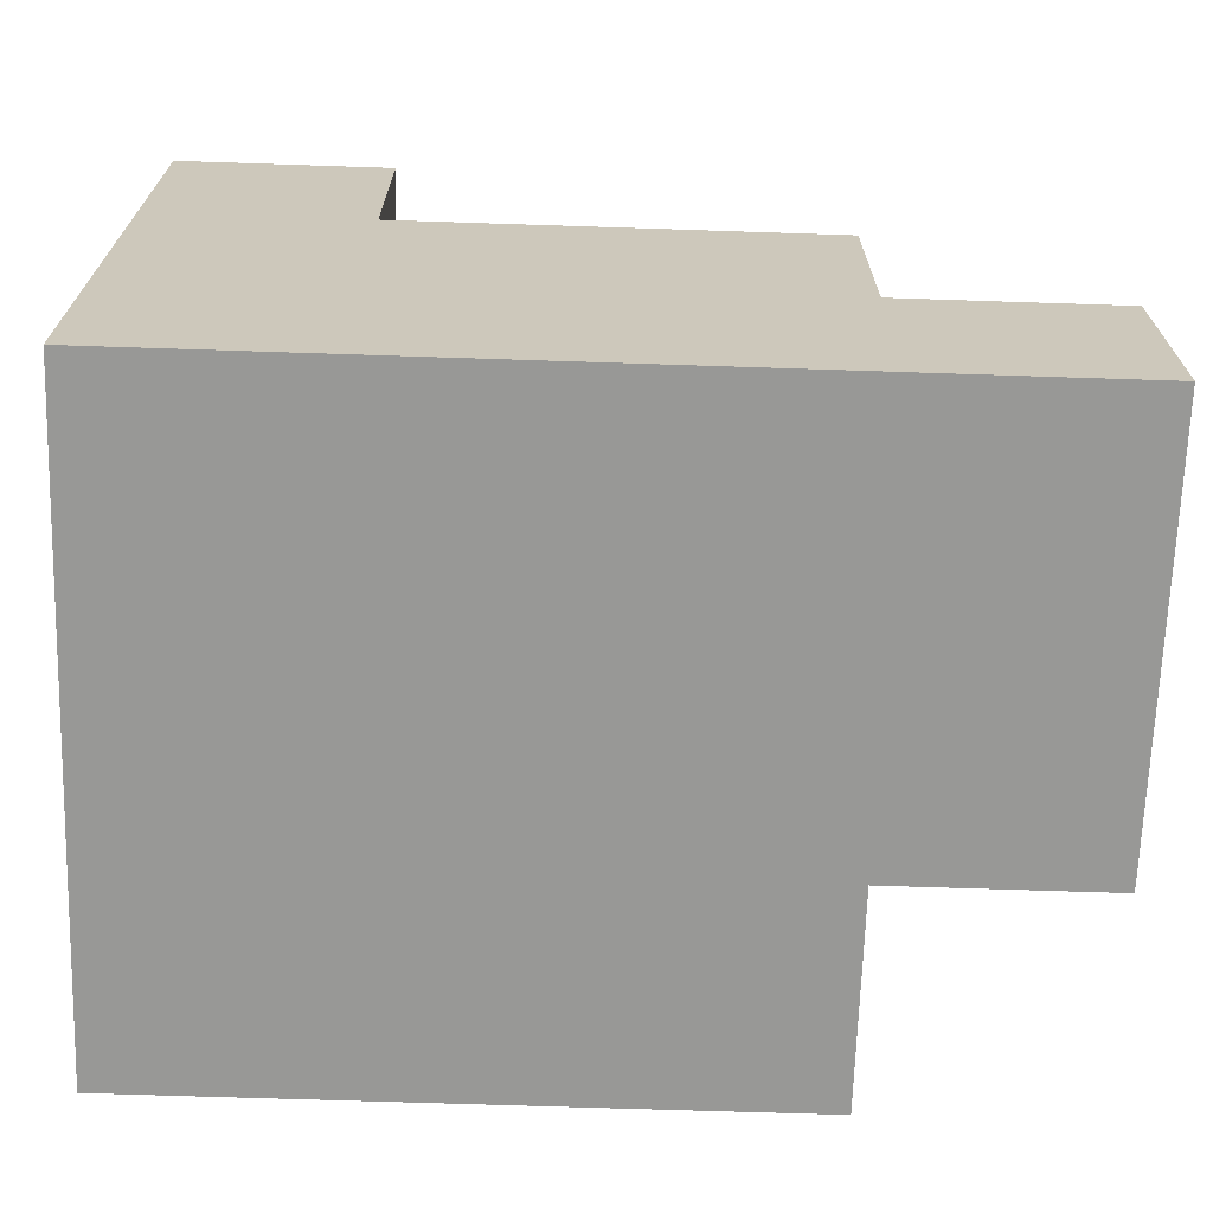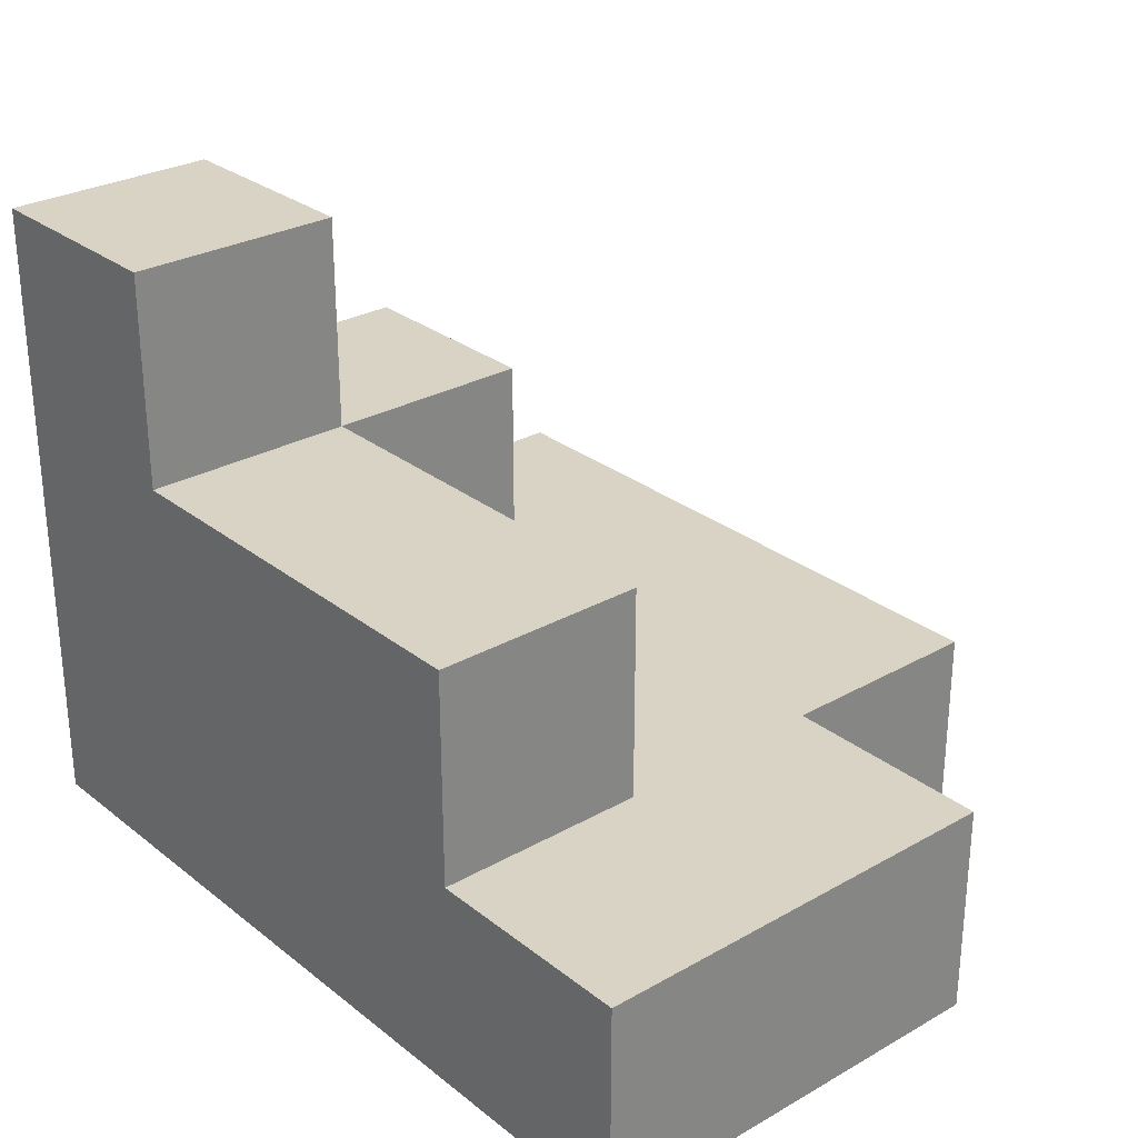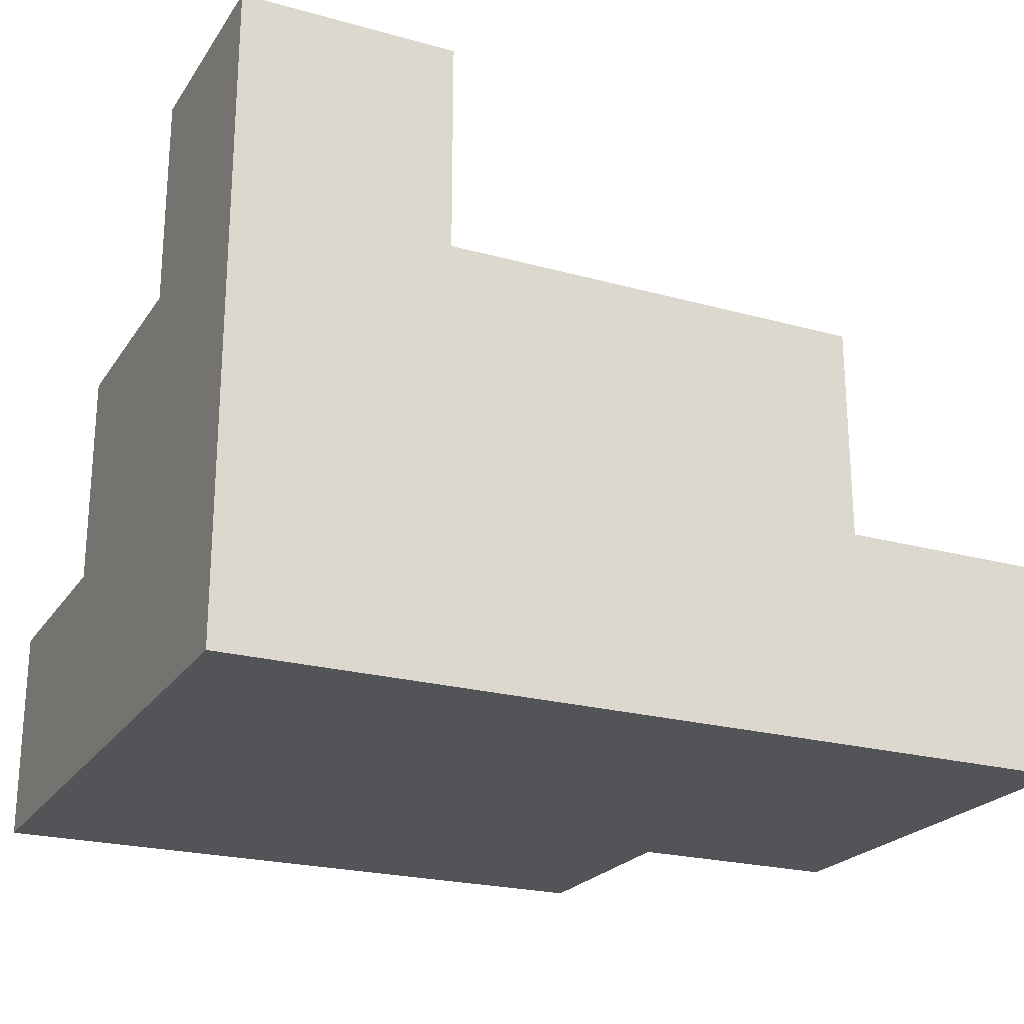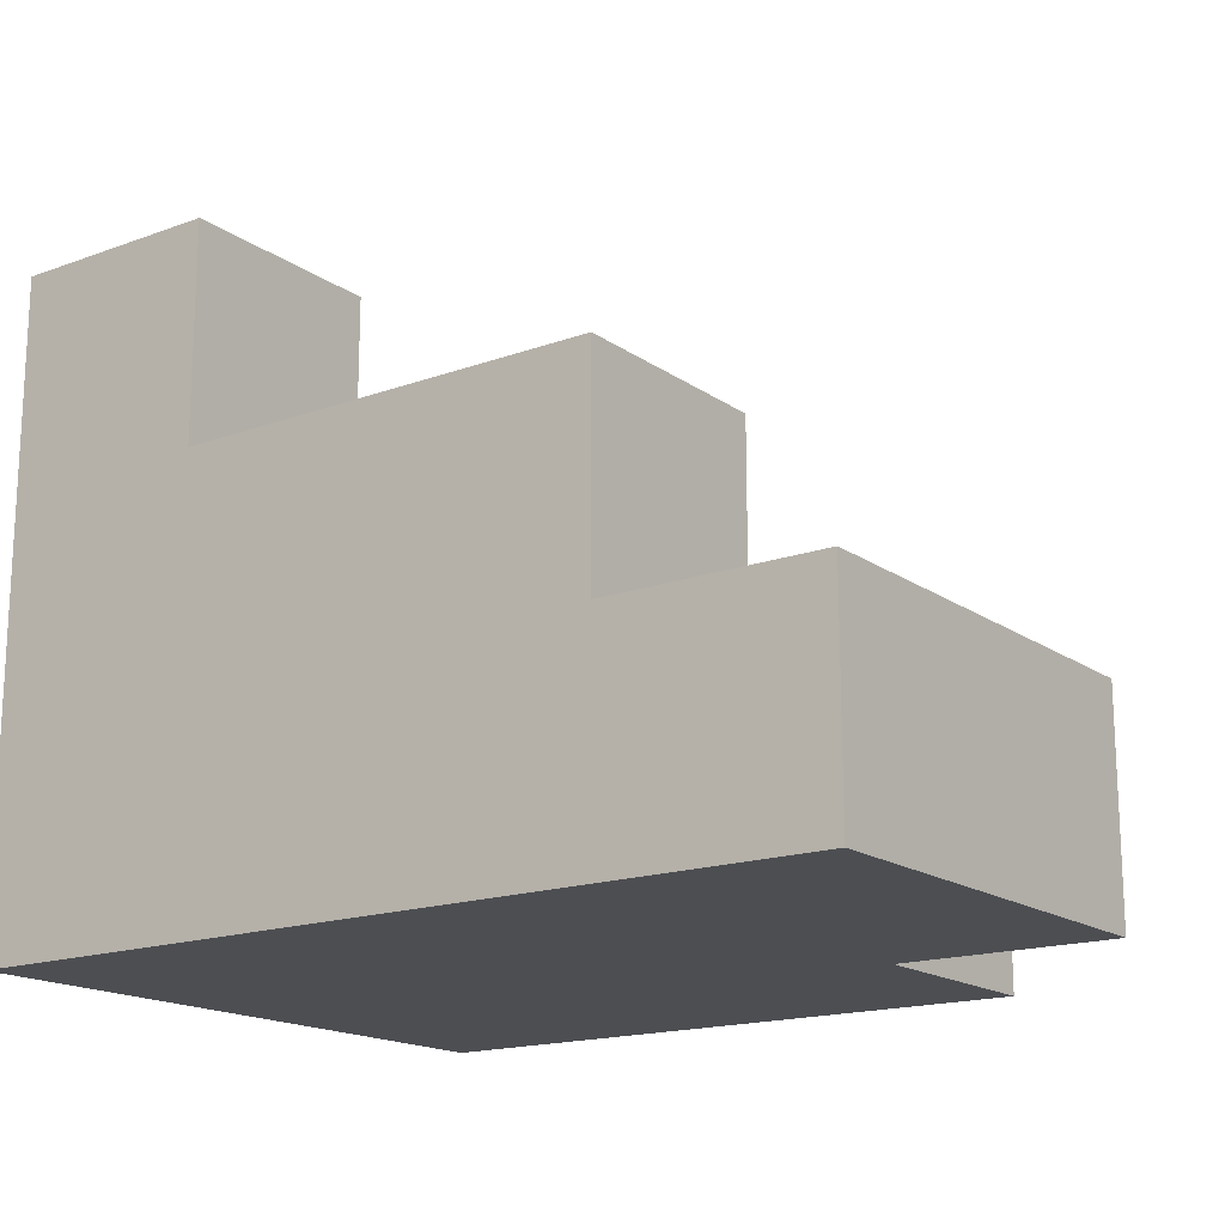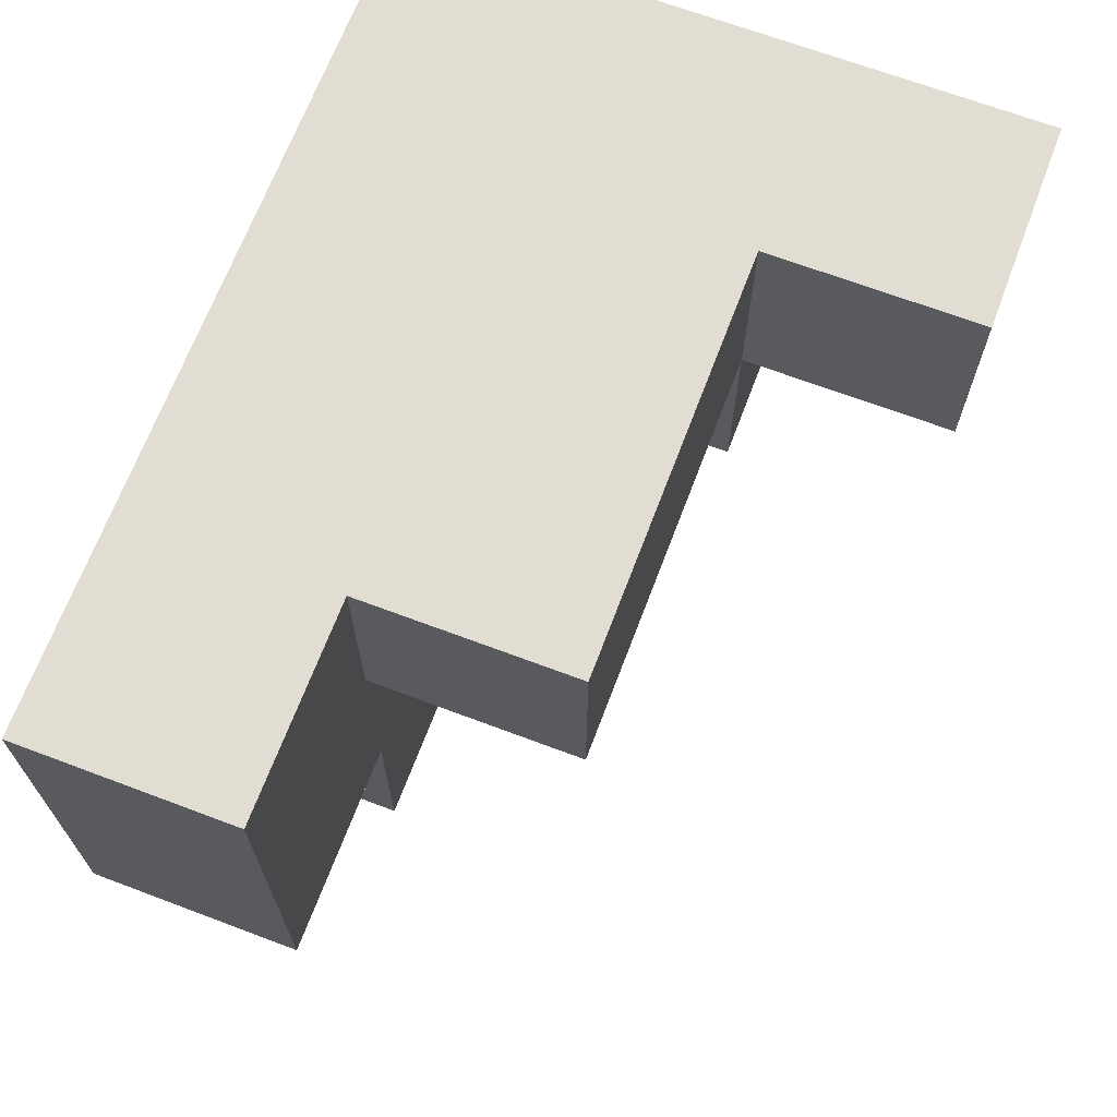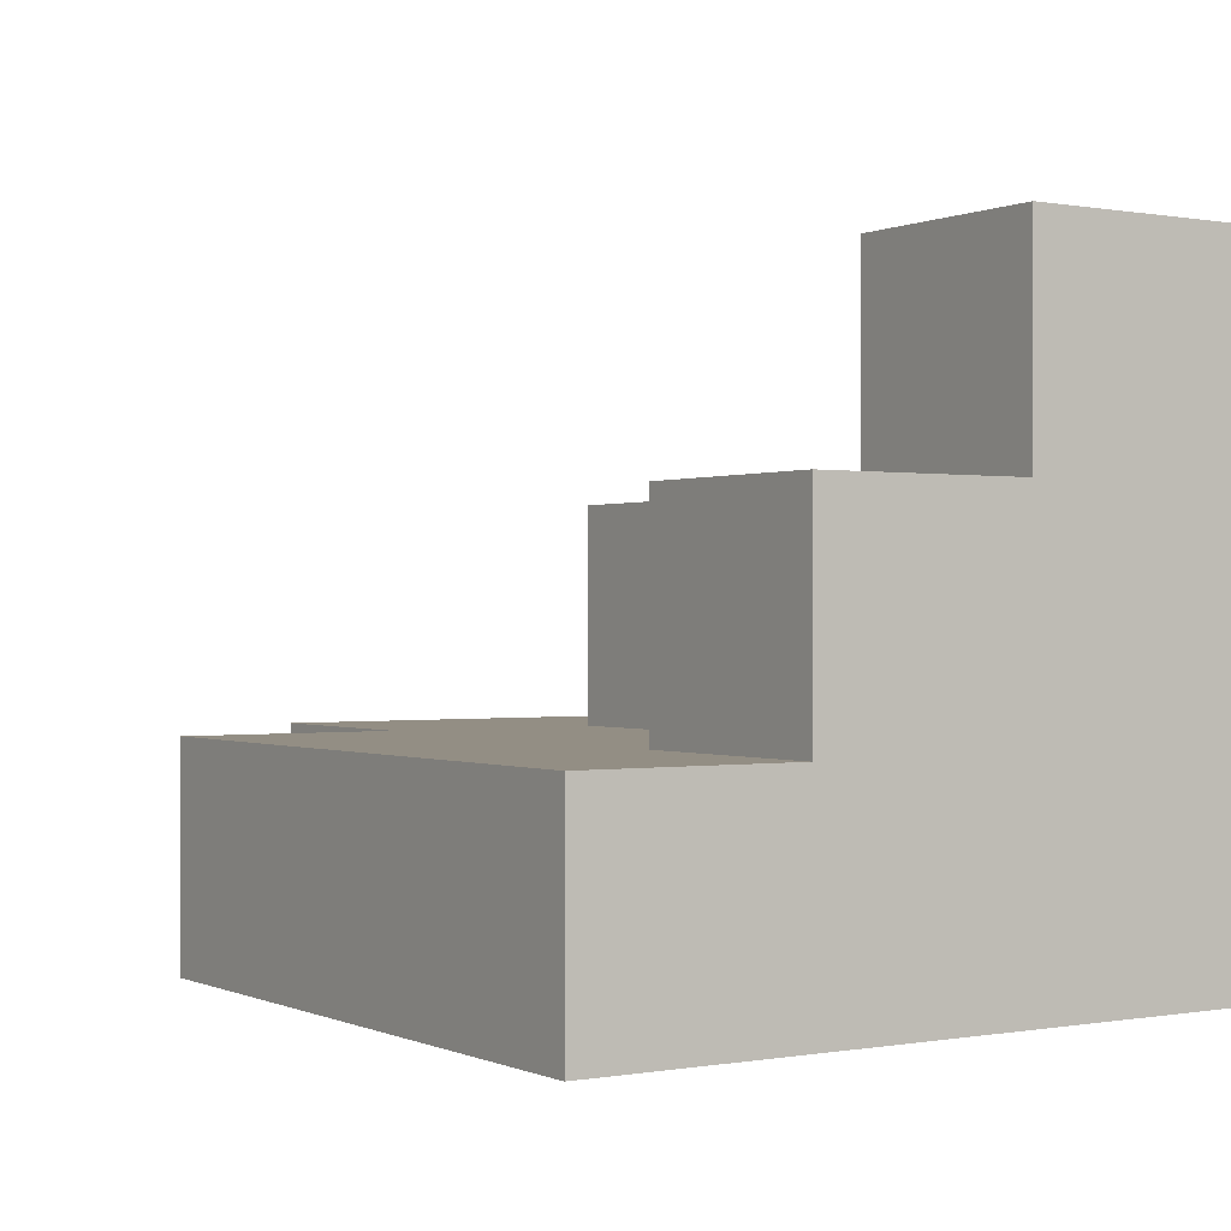
<metadata>
{"format":"obj","ext":"obj","renderer":"f3d","projection":"perspective","resolution":1024,"background":"white","views":[{"elev":-68.5,"azim":-1.9,"up":"+Y"},{"elev":28.3,"azim":49.5,"up":"+Y"},{"elev":-22.8,"azim":-25.3,"up":"+Y"},{"elev":-16.9,"azim":36.1,"up":"+Y"},{"elev":68.1,"azim":110.7,"up":"+Z"},{"elev":-0.0,"azim":-123.1,"up":"+Y"}]}
</metadata>
<code>
o Cube.007
v 2 2 1
v 0 2 1
v 0 0 1
v -2 0 3
v -4 0 3
v 0 2 3
v -2 2 3
v -2 4 3
v -4 4 3
v -4 2 3
v 2 2 3
v 2 0 3
v 0 0 3
v -2 4 -1
v -4 4 -1
v -4 4 1
v -2 2 1
v -4 0 -1
v -4 2 1
v -4 0 1
v -2 2 -1
v -2 0 -1
v -2 0 1
v -2 0 -3
v -4 2 -3
v -4 0 -3
v -4 2 -1
v 0 4 1
v 0 4 3
v -2 6 1
v -2 4 1
v -2 6 3
v -4 6 1
v -4 6 3
v 4 2 3
v 4 0 3
v 0 0 -1
v -2 2 -3
v 2 2 -3
v 2 0 -3
v 0 2 -3
v 0 0 -3
v 0 2 -1
v 2 4 1
v 2 4 3
v 4 2 -1
v 4 0 -1
v 4 2 1
v 4 0 1
v 2 2 -1
v 2 0 -1
v 2 0 1
f 50 43 2 1
f 37 51 52 3
f 4 7 10 5
f 5 10 19 20
f 20 23 4 5
f 13 6 7 4
f 23 3 13 4
f 7 8 9 10
f 10 9 16 19
f 12 11 6 13
f 3 52 12 13
f 14 15 16 31
f 19 16 15 27
f 21 14 31 17
f 27 15 14 21
f 20 19 27 18
f 18 22 23 20
f 43 21 17 2
f 22 37 3 23
f 38 25 27 21
f 18 27 25 26
f 26 24 22 18
f 26 25 38 24
f 28 31 8 29
f 6 29 8 7
f 17 31 28 2
f 30 33 34 32
f 8 32 34 9
f 9 34 33 16
f 31 30 32 8
f 16 33 30 31
f 48 1 11 35
f 36 35 11 12
f 52 49 36 12
f 49 48 35 36
f 41 38 21 43
f 24 42 37 22
f 24 38 41 42
f 39 41 43 50
f 42 40 51 37
f 40 39 50 51
f 42 41 39 40
f 44 28 29 45
f 11 45 29 6
f 1 44 45 11
f 2 28 44 1
f 46 50 1 48
f 51 47 49 52
f 47 46 48 49
f 51 50 46 47

</code>
